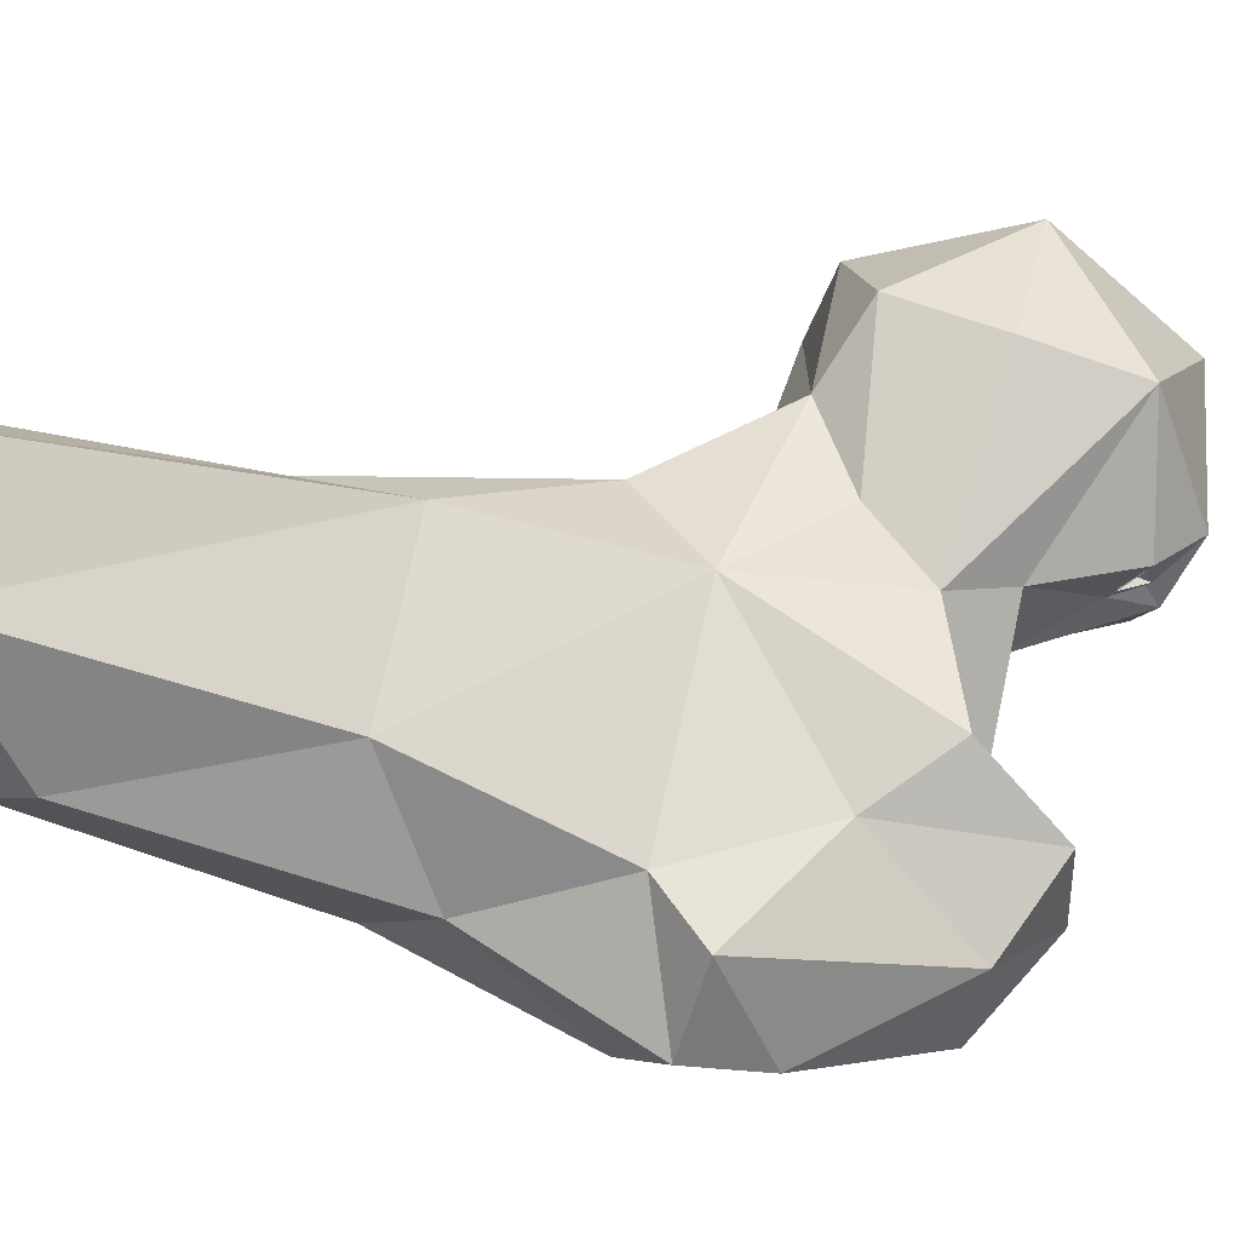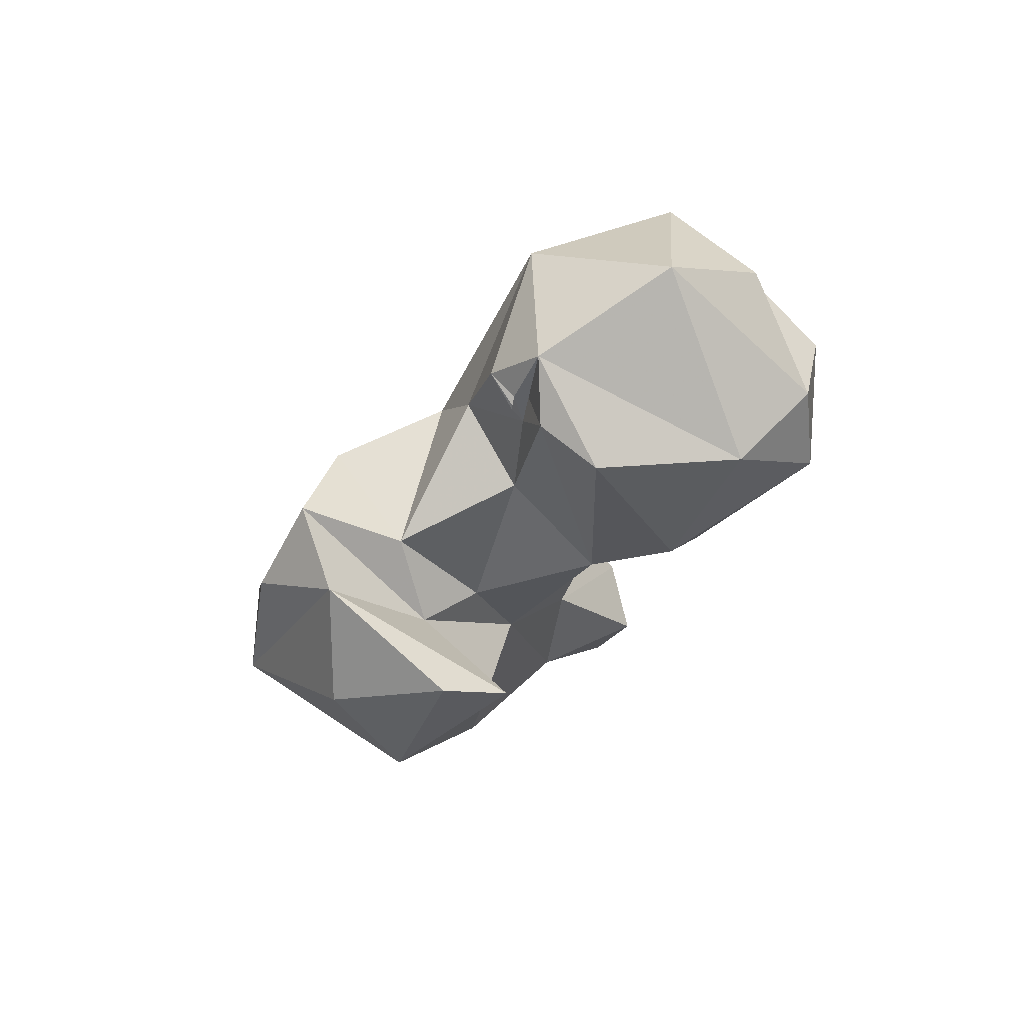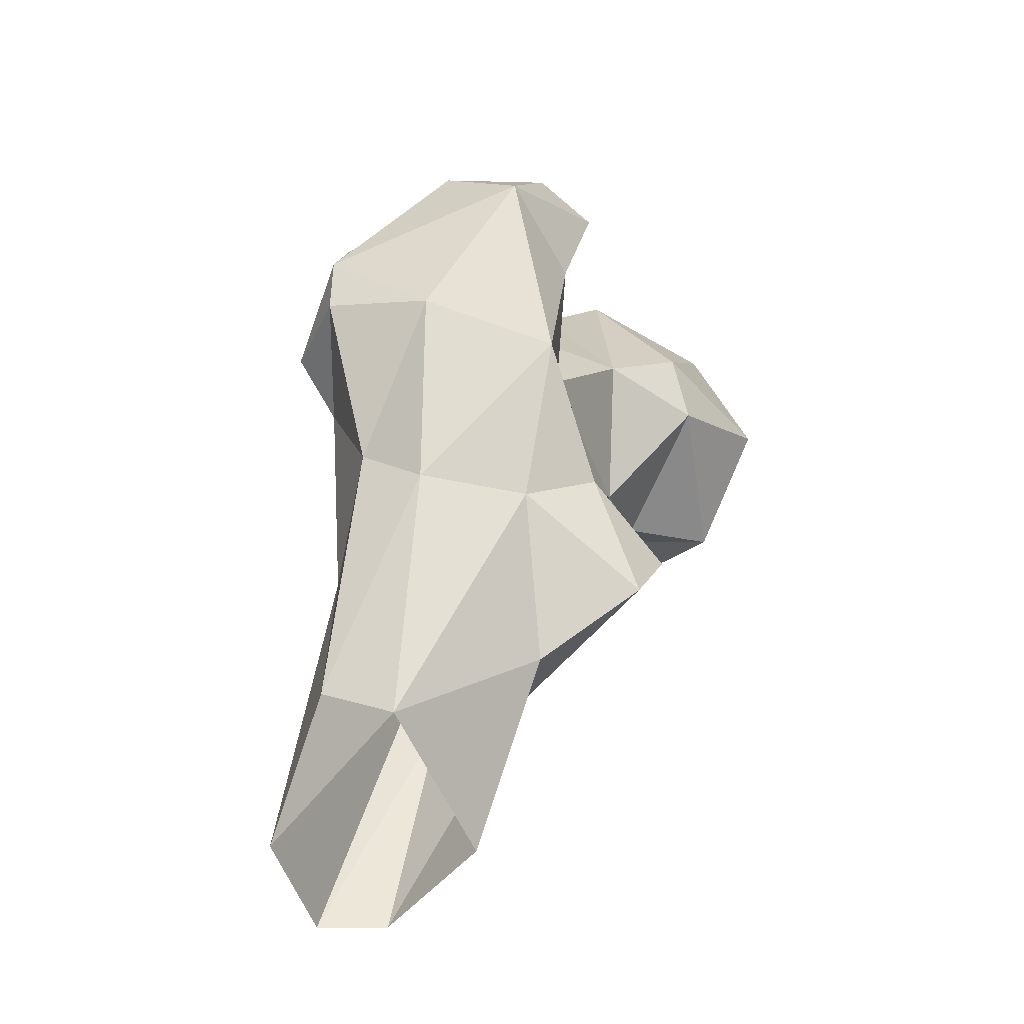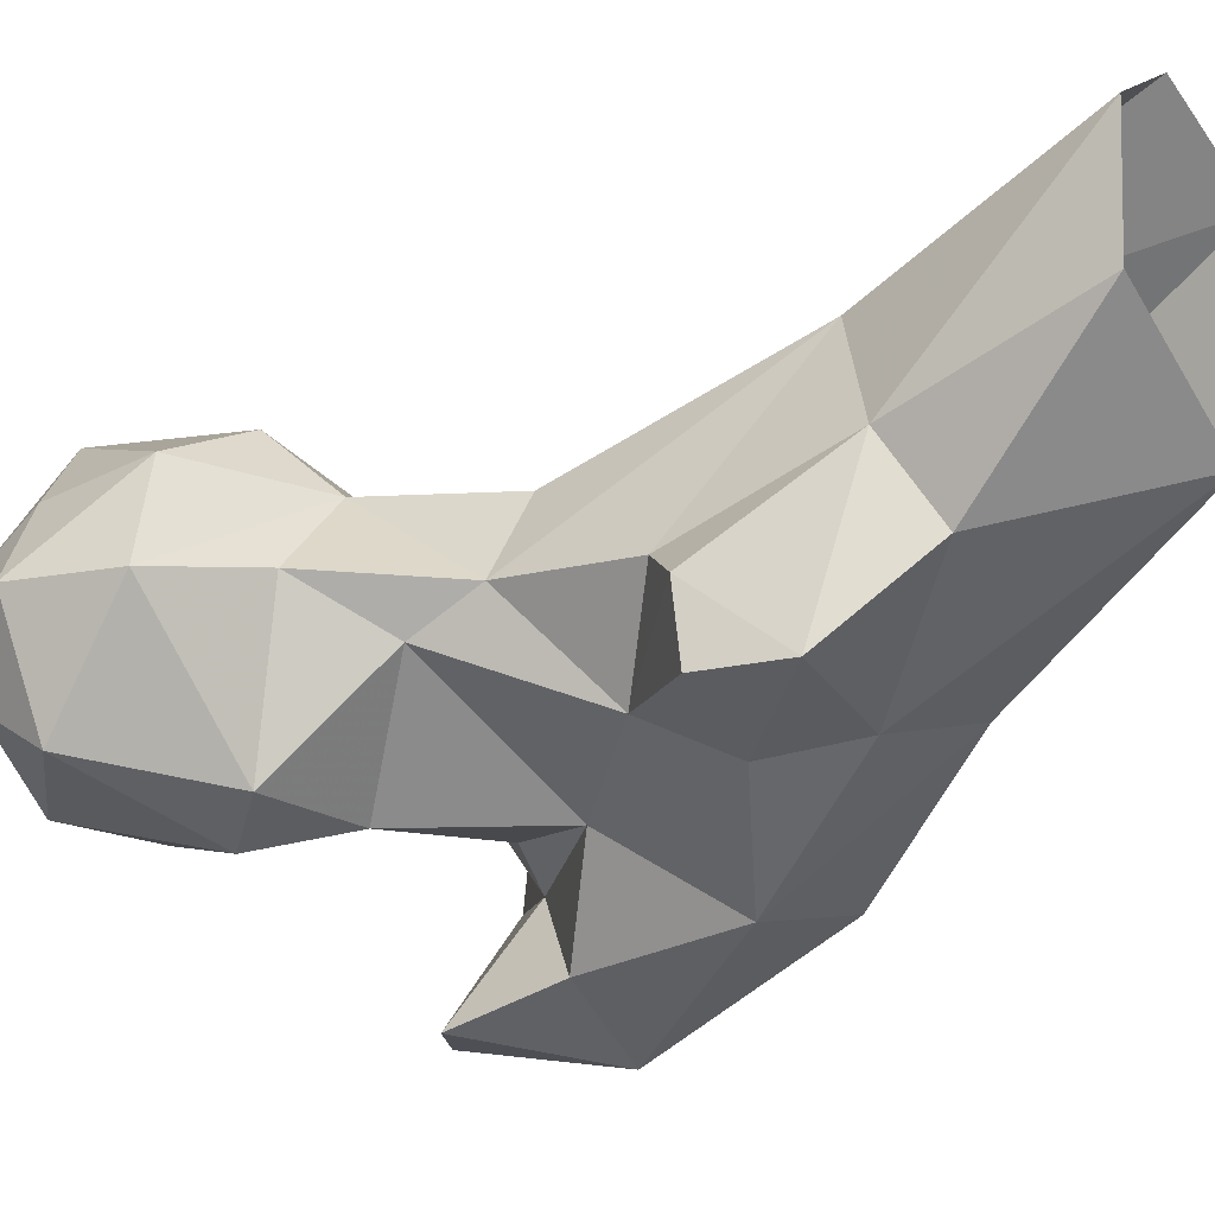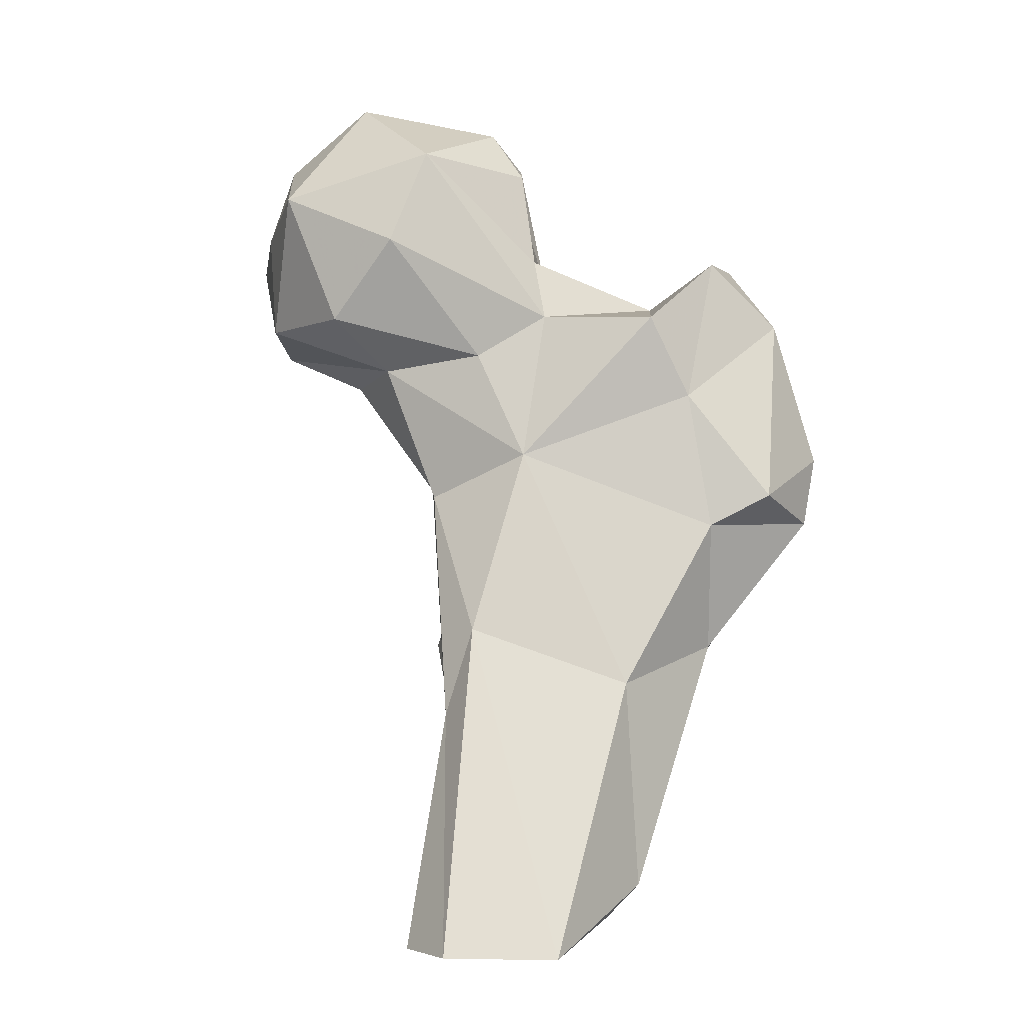
<metadata>
{"format":"obj","ext":"obj","renderer":"f3d","projection":"perspective","resolution":1024,"background":"white","views":[{"elev":44.0,"azim":-99.0,"up":"+Y"},{"elev":70.5,"azim":-14.2,"up":"+Z"},{"elev":-58.5,"azim":-34.6,"up":"+Z"},{"elev":-20.9,"azim":130.9,"up":"+Y"},{"elev":-2.9,"azim":-157.4,"up":"+Z"}]}
</metadata>
<code>
v 56.03 177.4 2.371
v 76.13 188.8 0.3671
v 53.72 202.8 0.007332
v 74.08 206.6 0.8899
v 66.34 211.8 0.7777
v 48.97 184 8.103
v 73.9 170.8 20.27
v 78.18 181.1 25.7
v 49.18 163.1 33.9
v 50.18 185.5 36.2
v 73.49 195.3 31.89
v 70.09 193.8 43.78
v 43.35 168.9 41.22
v 63.33 158.8 36.42
v 82.5 159.5 30.29
v 86.84 168.7 41.2
v 86.77 159.1 39.99
v 83.07 173 46.78
v 72.72 155.5 44.02
v 58.69 145.7 54.55
v 76.41 161.5 54.91
v 40.81 150.4 55.39
v 40.97 174.9 58.68
v 80.28 184.5 63.05
v 85.13 174.5 64.69
v 31.11 160.4 59.31
v 65.62 185.9 68.83
v 67.08 155.8 68.04
v 46.91 137.6 78.9
v 33.13 172 62.99
v 87.07 169.9 73.03
v 29.96 158.8 68.75
v 44.3 174.9 77.56
v 60.28 143.8 76.18
v 86.79 186.9 81.63
v 54.73 154.6 84.45
v 72.79 185.7 83.48
v 78.57 156.3 85.48
v 96.47 176.4 80.36
v 62.66 157.7 80.89
v 34.53 163.9 88.22
v 40.42 145.8 88.17
v 48.54 179.1 88.65
v 63.9 181.9 89.15
v 62.57 140.3 90.96
v 93.42 156.5 85.84
v 109.8 174 85.81
v 105.3 187.5 88.2
v 91.7 194.4 88.68
v 54.44 141 97.03
v 88.37 153.2 93.32
v 53.94 163.8 91.91
v 42.29 169.6 97.26
v 43.28 157.6 97.83
v 108.8 159.1 97.56
v 70.17 166.1 96.51
v 66.91 178.3 97.82
v 82.3 195.4 99.61
v 114.1 174.6 99.45
v 99.04 195.1 106.6
v 79.1 160 113
v 107.2 185.5 102.5
v 73.71 166.8 113.9
v 78.71 190.9 112.5
v 97.58 157.7 110
v 72.35 170.3 107.9
v 109.1 165.3 107.2
v 69.67 176.4 111.1
v 73.5 174 109.8
v 105.9 180.7 113.6
v 71.31 172 108.5
v 71.7 174.3 110.7
v 72.72 172.8 109.8
v 75.29 174.3 118.2
v 71.68 172.3 111.9
v 93.84 180.2 122.4
f 64 74 76
f 67 70 76
f 68 75 74
f 61 65 74
f 69 74 72
f 72 73 75
f 71 75 73
f 72 74 73
f 66 69 73
f 62 70 67
f 66 71 68
f 63 69 66
f 57 68 64
f 59 62 67
f 44 57 64
f 51 65 61
f 65 76 74
f 38 61 63
f 37 44 58
f 48 62 59
f 47 59 55
f 46 55 51
f 45 54 50
f 61 74 63
f 43 53 52
f 52 56 57
f 42 50 54
f 48 49 60
f 64 68 74
f 55 67 65
f 28 36 34
f 20 28 34
f 32 54 41
f 65 67 76
f 1 14 9
f 35 49 48
f 29 45 50
f 58 64 60
f 38 56 40
f 35 37 49
f 33 53 43
f 66 73 74
f 30 32 41
f 32 42 54
f 43 52 44
f 48 60 62
f 36 53 54
f 33 41 53
f 68 72 75
f 36 40 52
f 1 7 14
f 10 13 23
f 35 48 47
f 15 16 17
f 39 47 46
f 30 41 33
f 28 38 40
f 44 64 58
f 27 44 37
f 20 34 29
f 9 20 22
f 27 33 43
f 17 21 19
f 28 40 36
f 36 54 45
f 23 26 30
f 38 46 51
f 27 37 35
f 31 39 46
f 8 18 16
f 25 39 31
f 36 52 53
f 29 50 42
f 44 52 57
f 3 12 5
f 28 31 38
f 38 51 61
f 7 8 15
f 12 27 24
f 22 32 26
f 38 63 56
f 11 24 25
f 19 28 20
f 60 64 76
f 26 32 30
f 21 25 31
f 3 10 12
f 24 35 25
f 6 9 13
f 56 63 66
f 6 13 10
f 21 31 28
f 55 59 67
f 10 23 27
f 68 69 72
f 57 66 68
f 5 12 11
f 13 26 23
f 66 74 75
f 15 17 19
f 69 71 73
f 11 12 24
f 49 58 60
f 11 25 18
f 18 25 21
f 23 30 33
f 24 27 35
f 7 15 14
f 20 29 22
f 16 21 17
f 60 76 70
f 16 18 21
f 37 58 49
f 56 66 57
f 8 11 18
f 3 6 10
f 14 19 20
f 29 42 32
f 9 14 20
f 63 74 69
f 60 70 62
f 27 43 44
f 23 33 27
f 8 16 15
f 13 22 26
f 2 8 7
f 4 5 11
f 4 11 8
f 66 75 71
f 22 29 32
f 14 15 19
f 47 48 59
f 46 47 55
f 41 54 53
f 1 2 7
f 34 36 45
f 25 35 39
f 1 6 3
f 1 9 6
f 19 21 28
f 68 71 69
f 2 4 8
f 31 46 38
f 10 27 12
f 40 56 52
f 35 47 39
f 9 22 13
f 51 55 65
f 29 34 45

</code>
